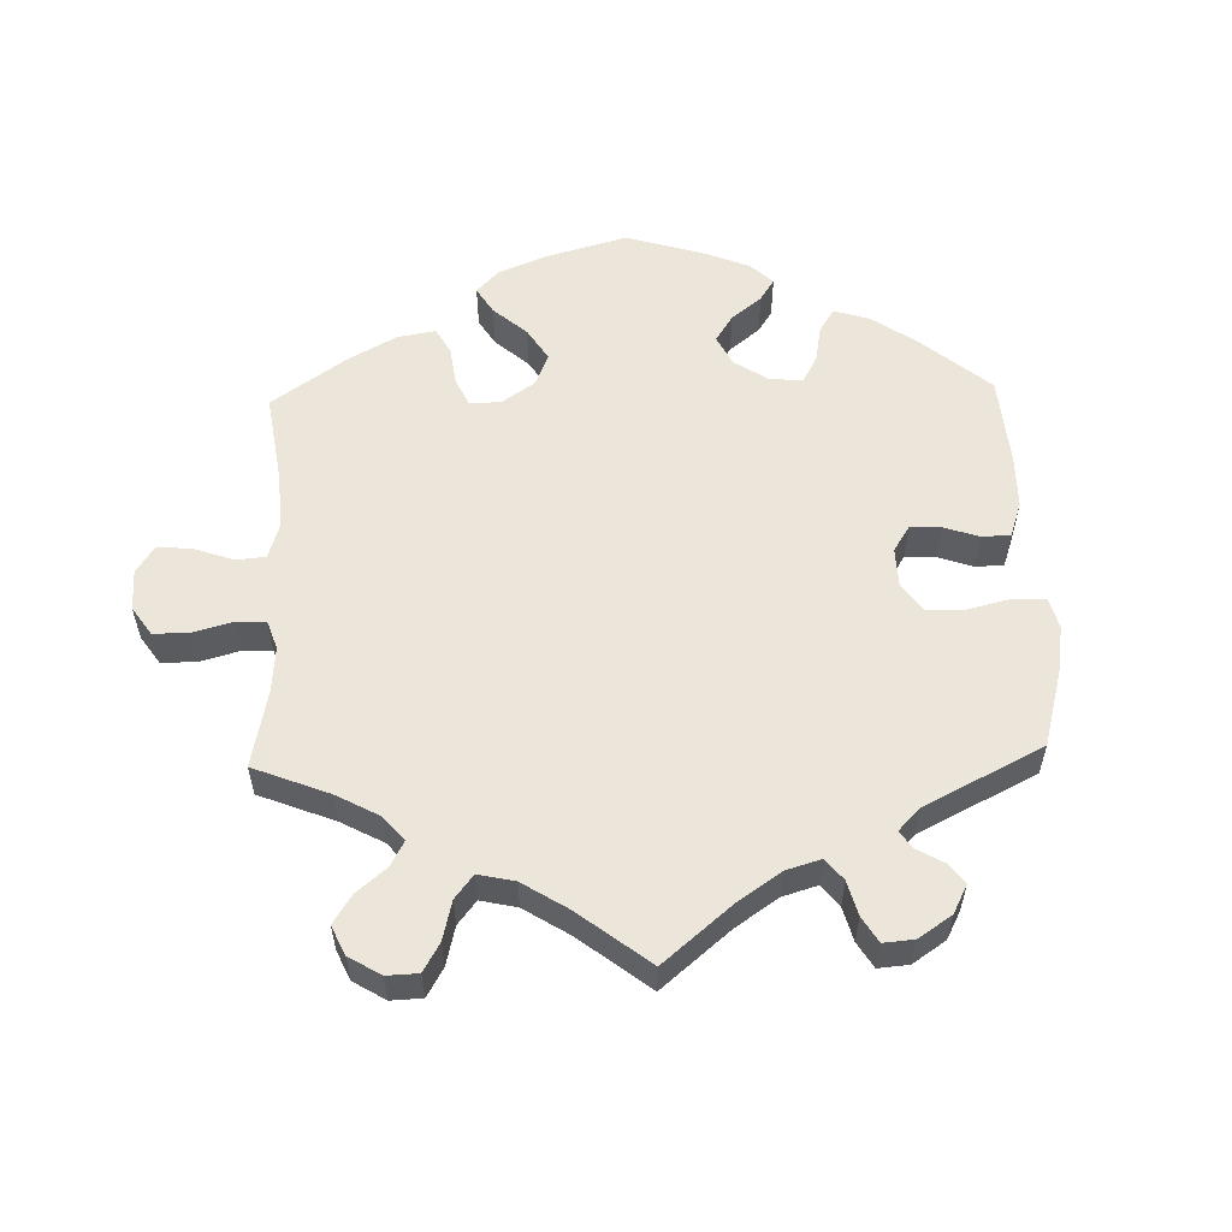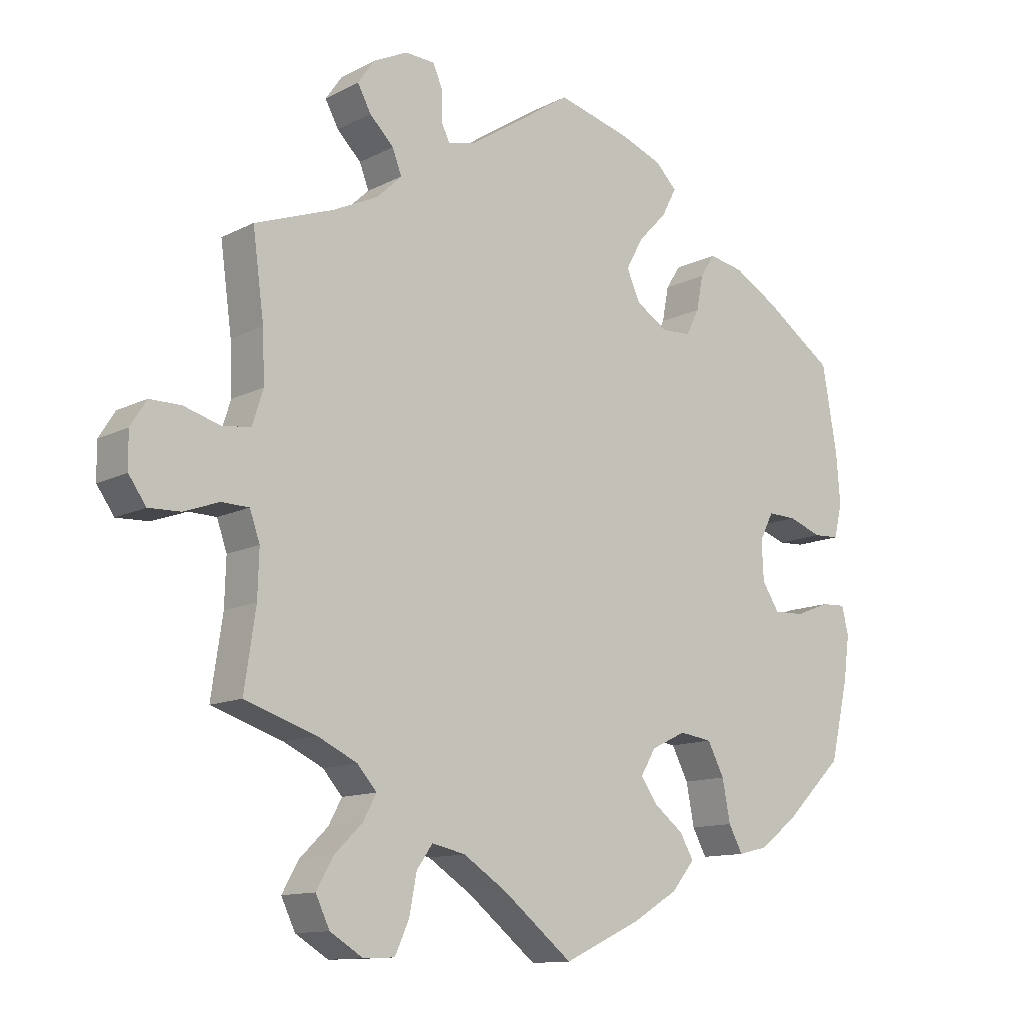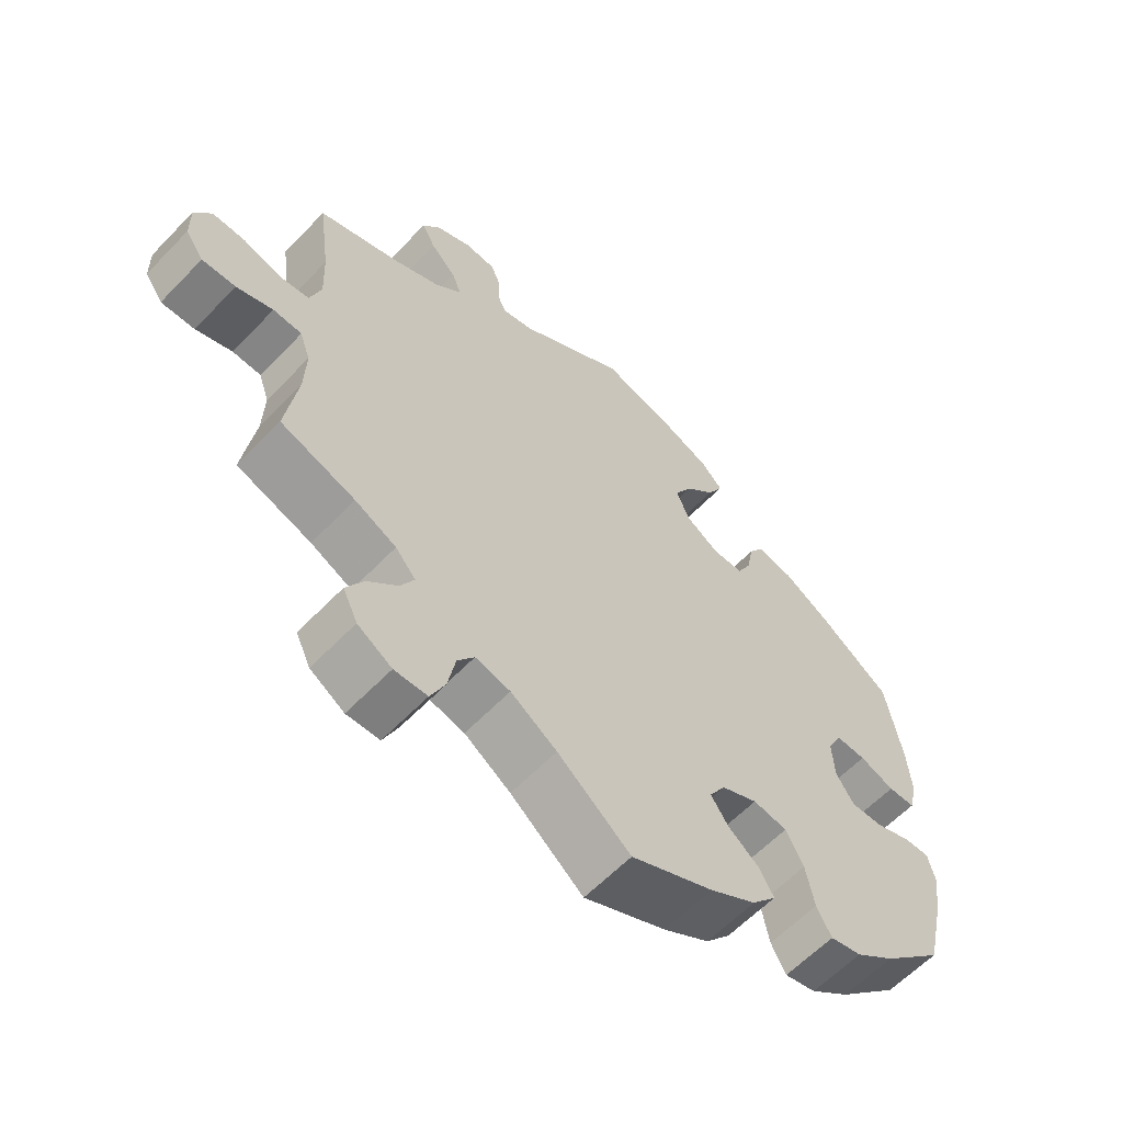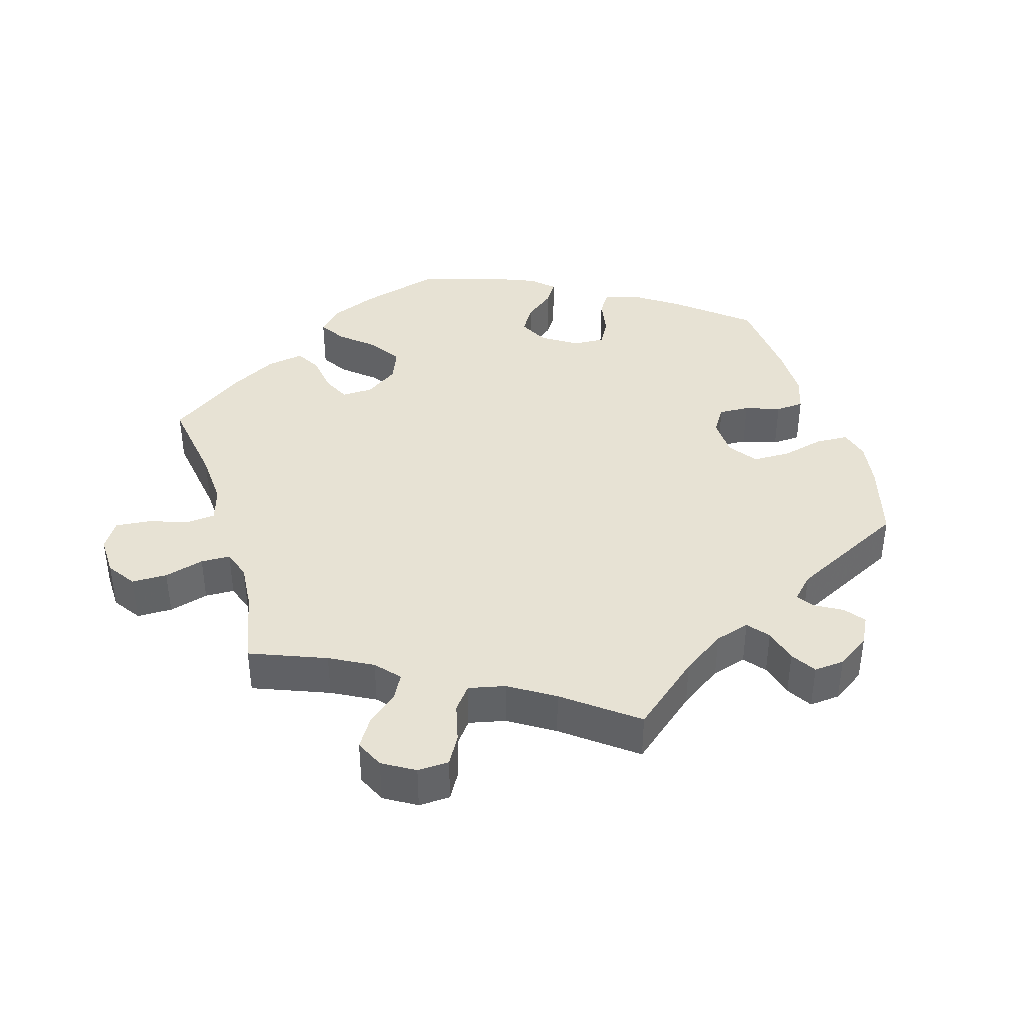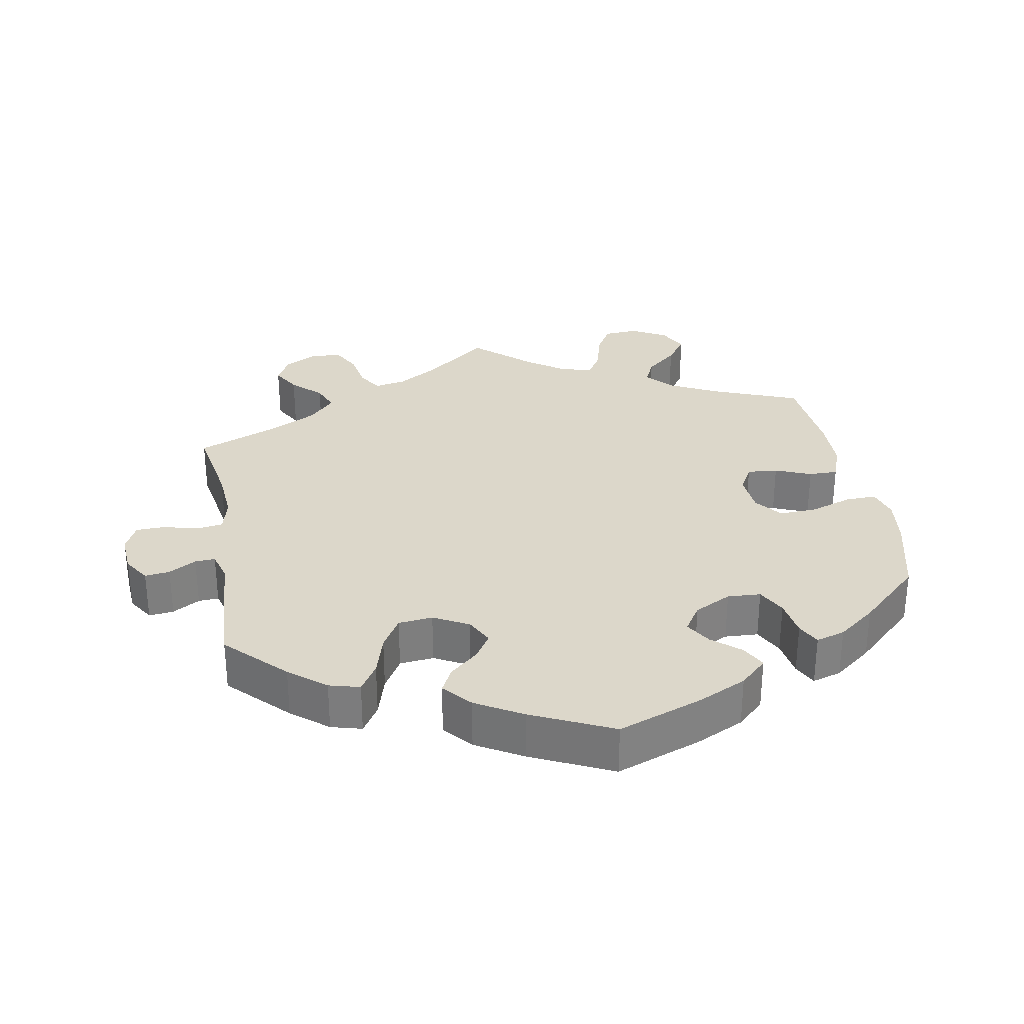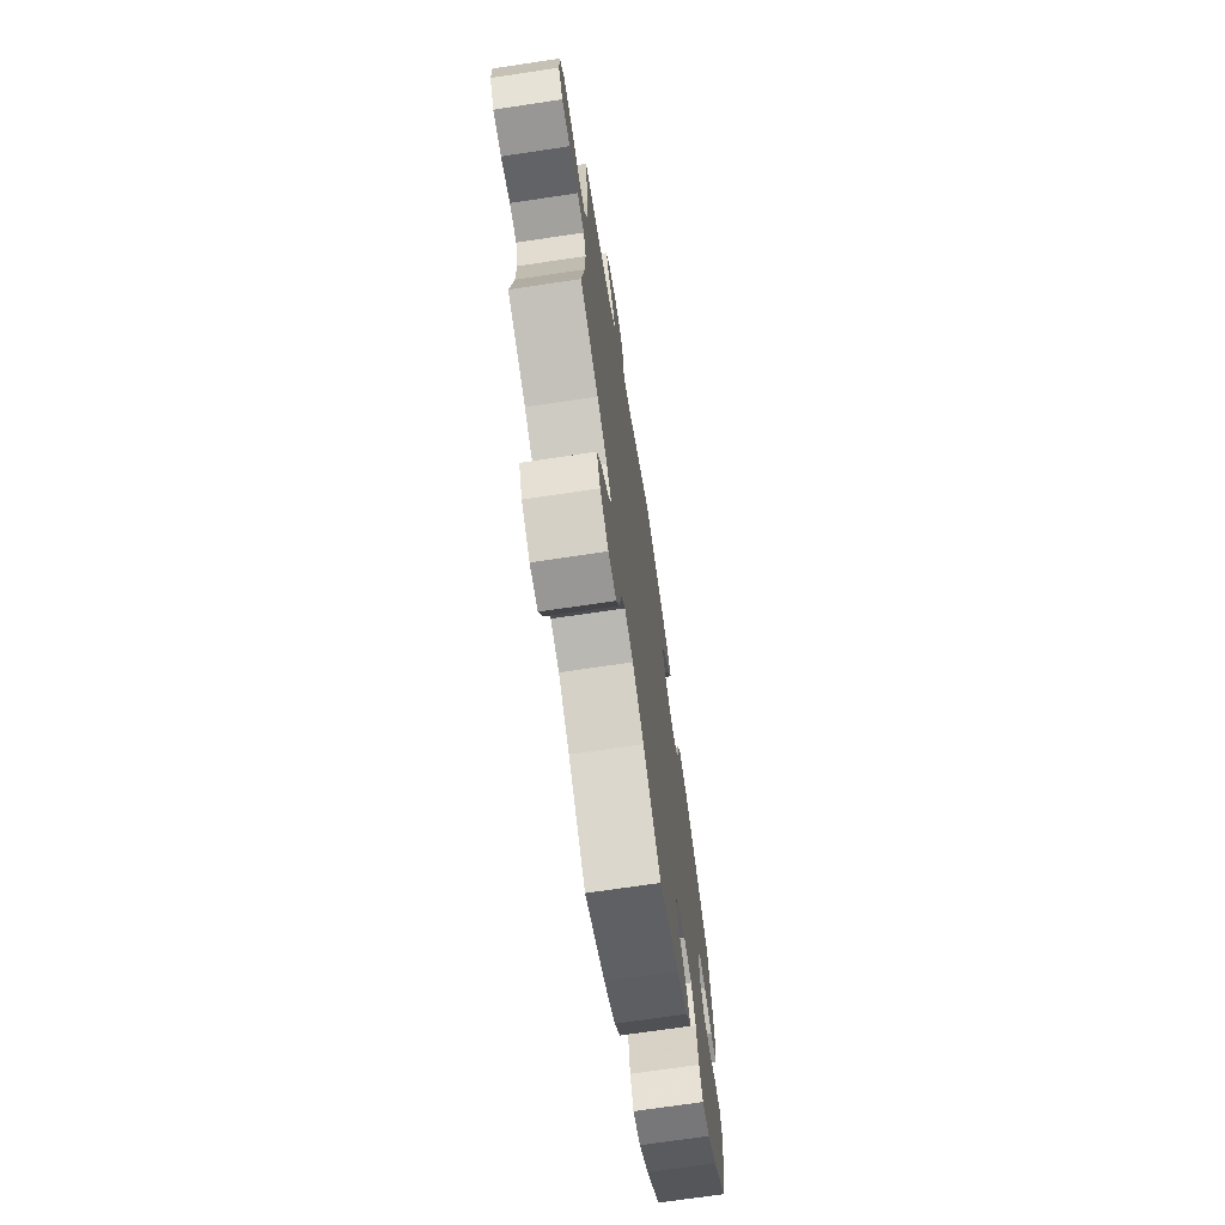
<metadata>
{"format":"obj","ext":"obj","renderer":"f3d","projection":"perspective","resolution":1024,"background":"white","views":[{"elev":56.5,"azim":-61.8,"up":"+Y"},{"elev":-12.2,"azim":-40.0,"up":"+Z"},{"elev":-60.9,"azim":-43.6,"up":"+Z"},{"elev":39.8,"azim":-76.8,"up":"+Y"},{"elev":30.6,"azim":49.8,"up":"+Y"},{"elev":-70.6,"azim":-81.5,"up":"+Z"}]}
</metadata>
<code>
v 0.414 0.07 -0.373
v 0.357 0.07 -0.417
v 0.312 0.07 -0.428
v 0.291 0.07 -0.389
v 0.279 0.07 -0.327
v 0.254 0.07 -0.279
v 0.205 0.07 -0.272
v 0.153 0.07 -0.297
v 0.13 0.07 -0.335
v 0.155 0.07 -0.371
v 0.199 0.07 -0.405
v 0.22 0.07 -0.441
v 0.185 0.07 -0.483
v 0.119 0.07 -0.523
v 0.001 0.07 -0.578
v -0.103 0.07 -0.495
v -0.169 0.07 -0.452
v -0.219 0.07 -0.441
v -0.243 0.07 -0.475
v -0.254 0.07 -0.533
v -0.275 0.07 -0.579
v -0.322 0.07 -0.581
v -0.371 0.07 -0.551
v -0.392 0.07 -0.507
v -0.367 0.07 -0.463
v -0.325 0.07 -0.422
v -0.305 0.07 -0.385
v -0.334 0.07 -0.352
v -0.393 0.07 -0.324
v -0.5 0.07 -0.289
v -0.483 0.07 -0.174
v -0.481 0.07 -0.105
v -0.496 0.07 -0.062
v -0.537 0.07 -0.061
v -0.589 0.07 -0.08
v -0.637 0.07 -0.082
v -0.663 0.07 -0.045
v -0.664 0.07 0.008
v -0.64 0.07 0.046
v -0.593 0.07 0.046
v -0.538 0.07 0.03
v -0.496 0.07 0.036
v -0.48 0.07 0.087
v -0.483 0.07 0.163
v -0.5 0.07 0.289
v -0.382 0.07 0.332
v -0.315 0.07 0.364
v -0.277 0.07 0.4
v -0.291 0.07 0.436
v -0.327 0.07 0.472
v -0.347 0.07 0.509
v -0.322 0.07 0.545
v -0.271 0.07 0.57
v -0.226 0.07 0.568
v -0.212 0.07 0.535
v -0.212 0.07 0.49
v -0.199 0.07 0.464
v -0.156 0.07 0.475
v 0 0.07 0.578
v 0.111 0.07 0.549
v 0.173 0.07 0.525
v 0.205 0.07 0.493
v 0.183 0.07 0.451
v 0.14 0.07 0.406
v 0.114 0.07 0.359
v 0.134 0.07 0.314
v 0.182 0.07 0.284
v 0.226 0.07 0.286
v 0.246 0.07 0.325
v 0.256 0.07 0.377
v 0.278 0.07 0.411
v 0.33 0.07 0.401
v 0.396 0.07 0.363
v 0.501 0.07 0.29
v 0.523 0.07 0.163
v 0.529 0.07 0.087
v 0.517 0.07 0.036
v 0.478 0.07 0.034
v 0.428 0.07 0.052
v 0.385 0.07 0.053
v 0.364 0.07 0.012
v 0.367 0.07 -0.047
v 0.393 0.07 -0.087
v 0.439 0.07 -0.085
v 0.49 0.07 -0.065
v 0.527 0.07 -0.063
v 0.537 0.07 -0.105
v 0.528 0.07 -0.172
v 0.501 0.07 -0.288
v 0.414 0 -0.373
v 0.357 0 -0.417
v 0.312 0 -0.428
v 0.291 0 -0.389
v 0.279 0 -0.327
v 0.254 0 -0.279
v 0.205 0 -0.272
v 0.153 0 -0.297
v 0.13 0 -0.335
v 0.155 0 -0.371
v 0.199 0 -0.405
v 0.22 0 -0.441
v 0.185 0 -0.483
v 0.119 0 -0.523
v 0.001 0 -0.578
v -0.103 0 -0.495
v -0.169 0 -0.452
v -0.219 0 -0.441
v -0.243 0 -0.475
v -0.254 0 -0.533
v -0.275 0 -0.579
v -0.322 0 -0.581
v -0.371 0 -0.551
v -0.392 0 -0.507
v -0.367 0 -0.463
v -0.325 0 -0.422
v -0.305 0 -0.385
v -0.334 0 -0.352
v -0.393 0 -0.324
v -0.5 0 -0.289
v -0.483 0 -0.174
v -0.481 0 -0.105
v -0.496 0 -0.062
v -0.537 0 -0.061
v -0.589 0 -0.08
v -0.637 0 -0.082
v -0.663 0 -0.045
v -0.664 0 0.008
v -0.64 0 0.046
v -0.593 0 0.046
v -0.538 0 0.03
v -0.496 0 0.036
v -0.48 0 0.087
v -0.483 0 0.163
v -0.5 0 0.289
v -0.382 0 0.332
v -0.315 0 0.364
v -0.277 0 0.4
v -0.291 0 0.436
v -0.327 0 0.472
v -0.347 0 0.509
v -0.322 0 0.545
v -0.271 0 0.57
v -0.226 0 0.568
v -0.212 0 0.535
v -0.212 0 0.49
v -0.199 0 0.464
v -0.156 0 0.475
v 0 0 0.578
v 0.111 0 0.549
v 0.173 0 0.525
v 0.205 0 0.493
v 0.183 0 0.451
v 0.14 0 0.406
v 0.114 0 0.359
v 0.134 0 0.314
v 0.182 0 0.284
v 0.226 0 0.286
v 0.246 0 0.325
v 0.256 0 0.377
v 0.278 0 0.411
v 0.33 0 0.401
v 0.396 0 0.363
v 0.501 0 0.29
v 0.523 0 0.163
v 0.529 0 0.087
v 0.517 0 0.036
v 0.478 0 0.034
v 0.428 0 0.052
v 0.385 0 0.053
v 0.364 0 0.012
v 0.367 0 -0.047
v 0.393 0 -0.087
v 0.439 0 -0.085
v 0.49 0 -0.065
v 0.527 0 -0.063
v 0.537 0 -0.105
v 0.528 0 -0.172
v 0.501 0 -0.288
f 84 85 86 87
f 83 84 87 88
f 76 77 78 79
f 76 79 80
f 75 76 80
f 74 75 80
f 73 74 80 81
f 69 70 71 72
f 68 69 72 73
f 61 62 63 64
f 61 64 65
f 58 59 60 61
f 57 58 61 65
f 53 54 55 56
f 53 56 57
f 52 53 57
f 49 50 51 52
f 48 49 52 57
f 47 48 57 65
f 44 45 46
f 43 44 46 47
f 42 43 47 65
f 38 39 40 41
f 38 41 42
f 37 38 42
f 34 35 36 37
f 33 34 37 42
f 32 33 42 65
f 29 30 31
f 28 29 31 32
f 27 28 32 65
f 23 24 25 26
f 19 20 21 22
f 18 19 22 23
f 13 14 15 16
f 13 16 17
f 10 11 12 13
f 9 10 13 17
f 8 9 17 18
f 2 3 4 5
f 2 5 6
f 1 2 6
f 83 88 89 1
f 68 73 81
f 67 68 81 82
f 66 67 82
f 26 27 65 66
f 18 23 26 66
f 7 8 18 66
f 6 7 66 82
f 1 6 82 83
f 176 175 174 173
f 177 176 173 172
f 168 167 166 165
f 169 168 165
f 169 165 164
f 169 164 163
f 170 169 163 162
f 161 160 159 158
f 162 161 158 157
f 153 152 151 150
f 154 153 150
f 150 149 148 147
f 154 150 147 146
f 145 144 143 142
f 146 145 142
f 146 142 141
f 141 140 139 138
f 146 141 138 137
f 154 146 137 136
f 135 134 133
f 136 135 133 132
f 154 136 132 131
f 130 129 128 127
f 131 130 127
f 131 127 126
f 126 125 124 123
f 131 126 123 122
f 154 131 122 121
f 120 119 118
f 121 120 118 117
f 154 121 117 116
f 115 114 113 112
f 111 110 109 108
f 112 111 108 107
f 105 104 103 102
f 106 105 102
f 102 101 100 99
f 106 102 99 98
f 107 106 98 97
f 94 93 92 91
f 95 94 91
f 95 91 90
f 90 178 177 172
f 170 162 157
f 171 170 157 156
f 171 156 155
f 155 154 116 115
f 155 115 112 107
f 155 107 97 96
f 171 155 96 95
f 172 171 95 90
f 1 90 91 2
f 2 91 92 3
f 3 92 93 4
f 4 93 94 5
f 5 94 95 6
f 6 95 96 7
f 7 96 97 8
f 8 97 98 9
f 9 98 99 10
f 10 99 100 11
f 11 100 101 12
f 12 101 102 13
f 13 102 103 14
f 14 103 104 15
f 15 104 105 16
f 16 105 106 17
f 17 106 107 18
f 18 107 108 19
f 19 108 109 20
f 20 109 110 21
f 21 110 111 22
f 22 111 112 23
f 23 112 113 24
f 24 113 114 25
f 25 114 115 26
f 26 115 116 27
f 27 116 117 28
f 28 117 118 29
f 29 118 119 30
f 30 119 120 31
f 31 120 121 32
f 32 121 122 33
f 33 122 123 34
f 34 123 124 35
f 35 124 125 36
f 36 125 126 37
f 37 126 127 38
f 38 127 128 39
f 39 128 129 40
f 40 129 130 41
f 41 130 131 42
f 42 131 132 43
f 43 132 133 44
f 44 133 134 45
f 45 134 135 46
f 46 135 136 47
f 47 136 137 48
f 48 137 138 49
f 49 138 139 50
f 50 139 140 51
f 51 140 141 52
f 52 141 142 53
f 53 142 143 54
f 54 143 144 55
f 55 144 145 56
f 56 145 146 57
f 57 146 147 58
f 58 147 148 59
f 59 148 149 60
f 60 149 150 61
f 61 150 151 62
f 62 151 152 63
f 63 152 153 64
f 64 153 154 65
f 65 154 155 66
f 66 155 156 67
f 67 156 157 68
f 68 157 158 69
f 69 158 159 70
f 70 159 160 71
f 71 160 161 72
f 72 161 162 73
f 73 162 163 74
f 74 163 164 75
f 75 164 165 76
f 76 165 166 77
f 77 166 167 78
f 78 167 168 79
f 79 168 169 80
f 80 169 170 81
f 81 170 171 82
f 82 171 172 83
f 83 172 173 84
f 84 173 174 85
f 85 174 175 86
f 86 175 176 87
f 87 176 177 88
f 88 177 178 89
f 89 178 90 1

</code>
